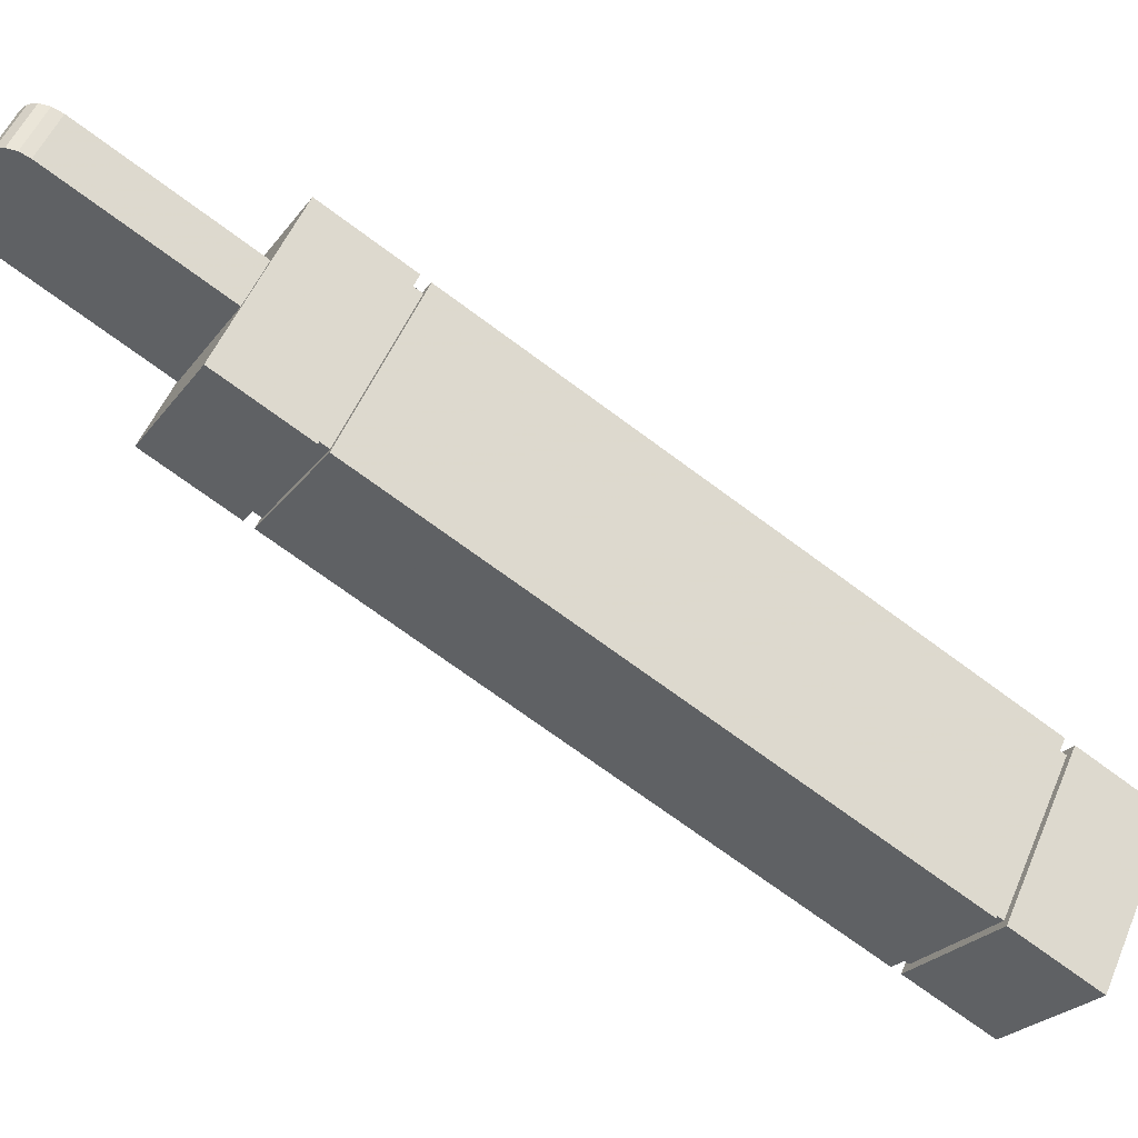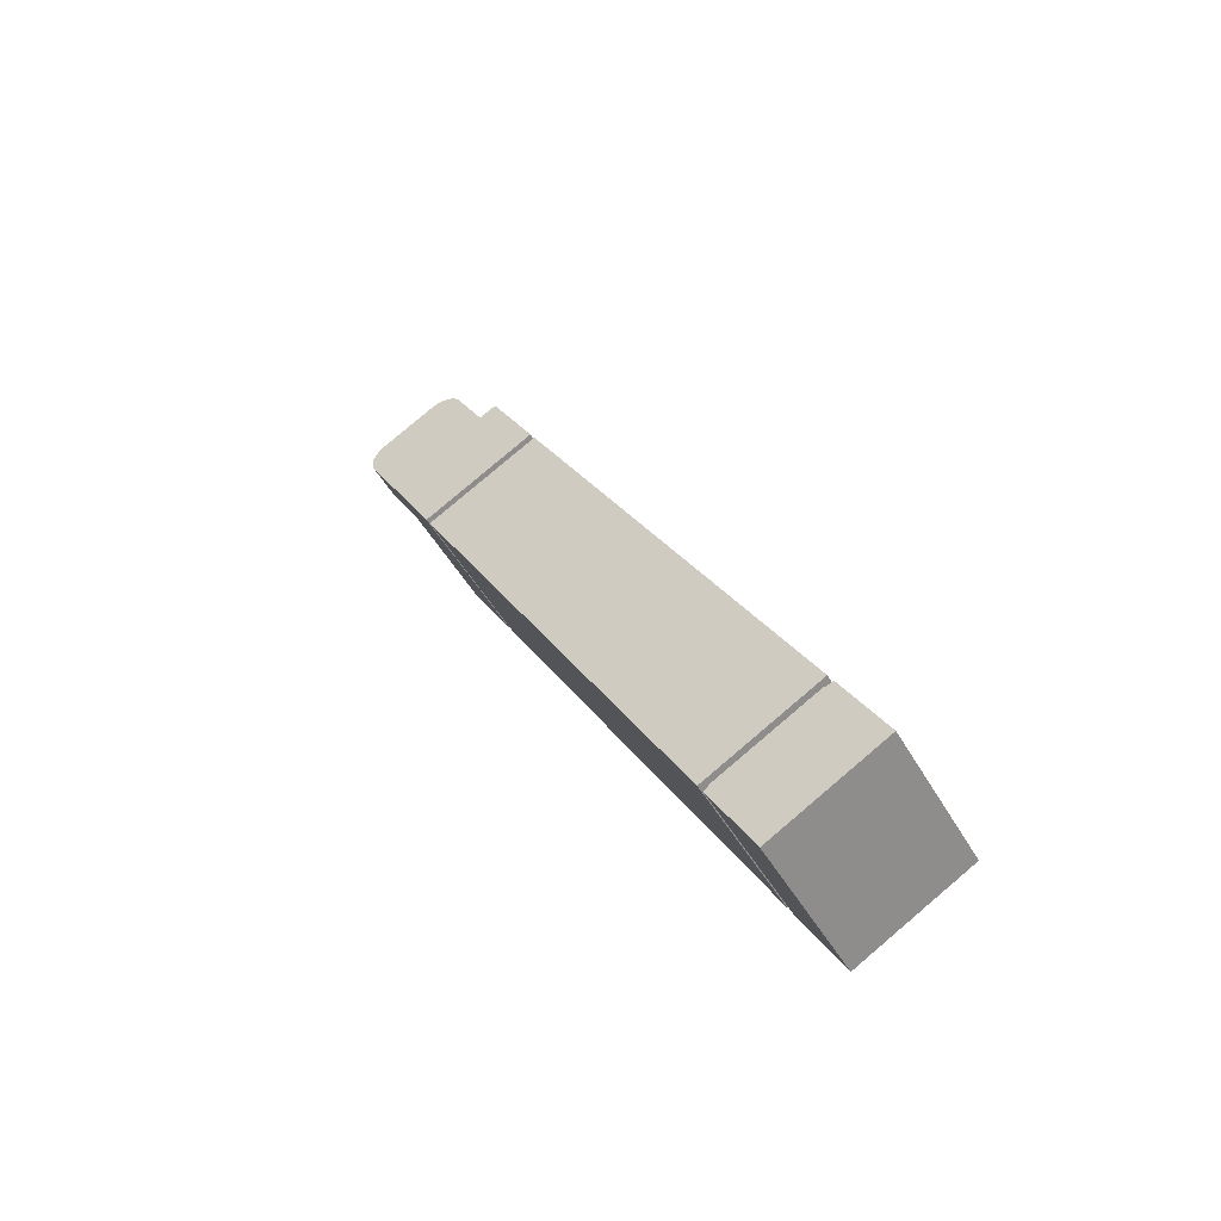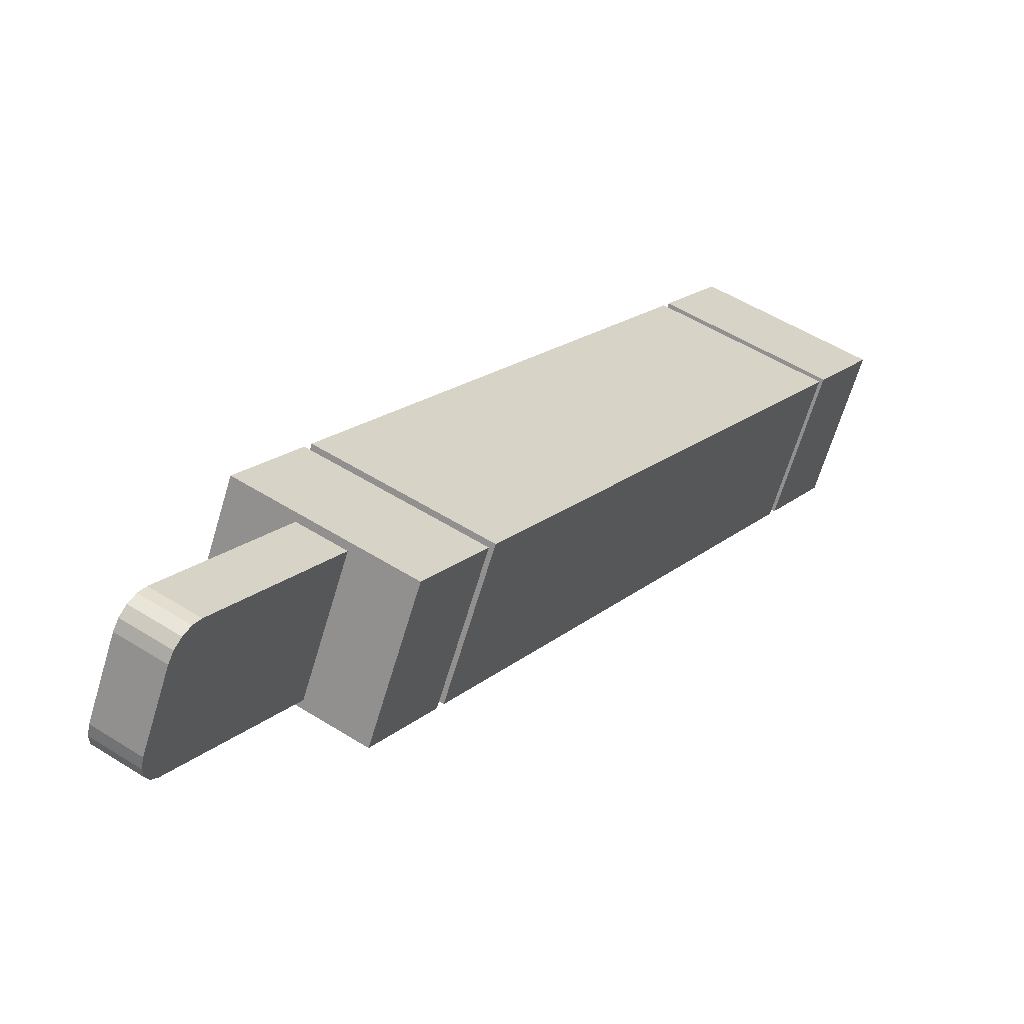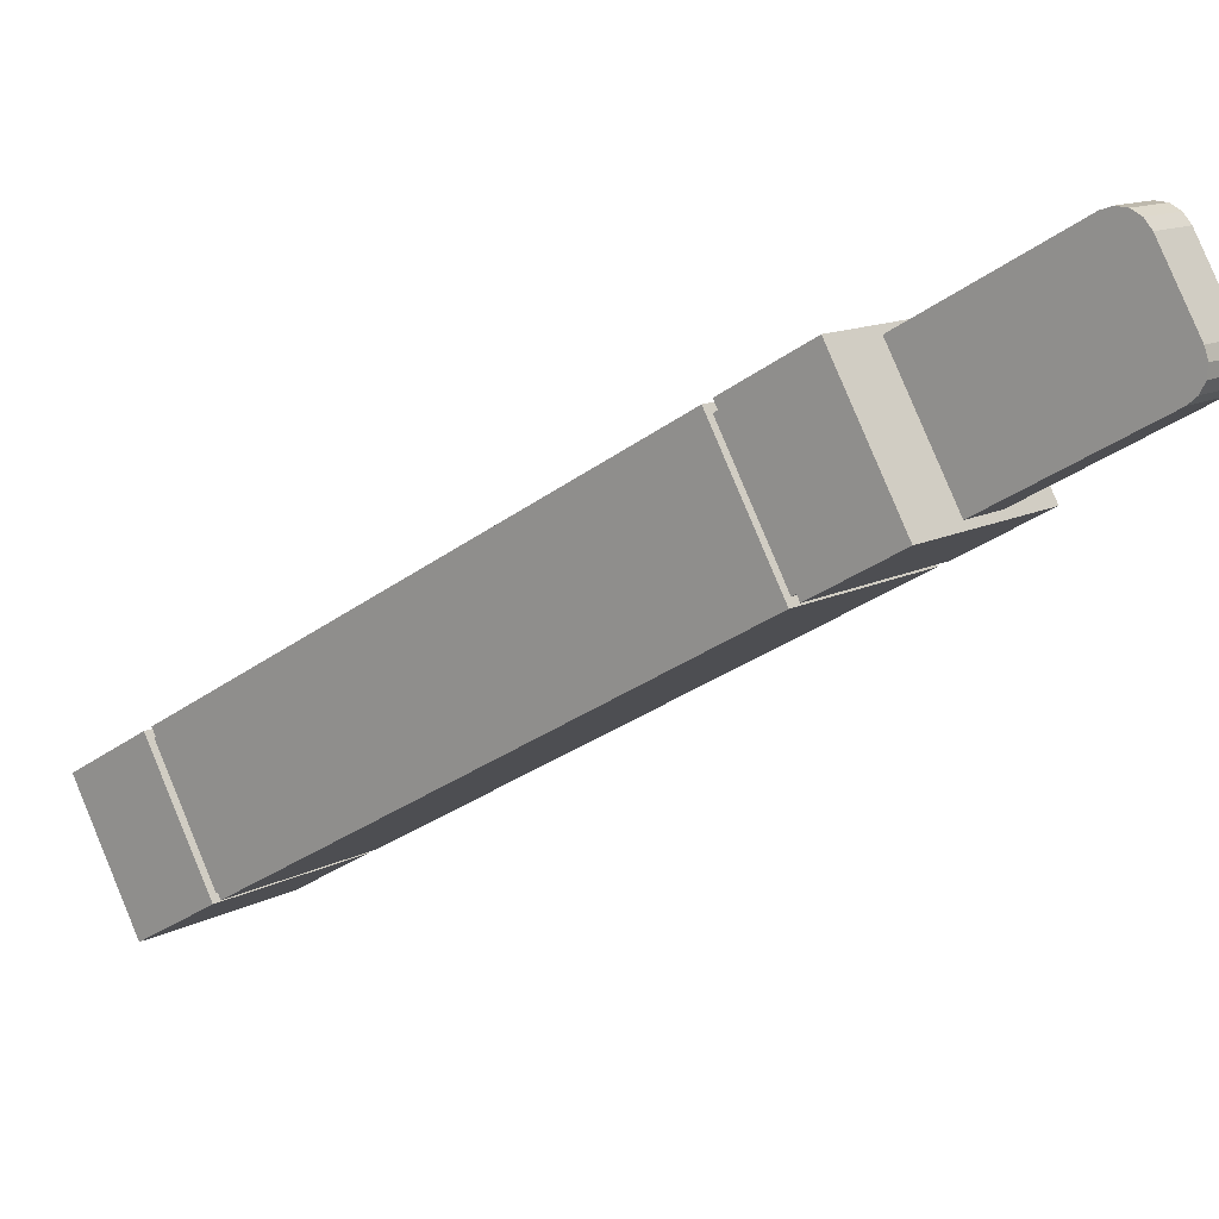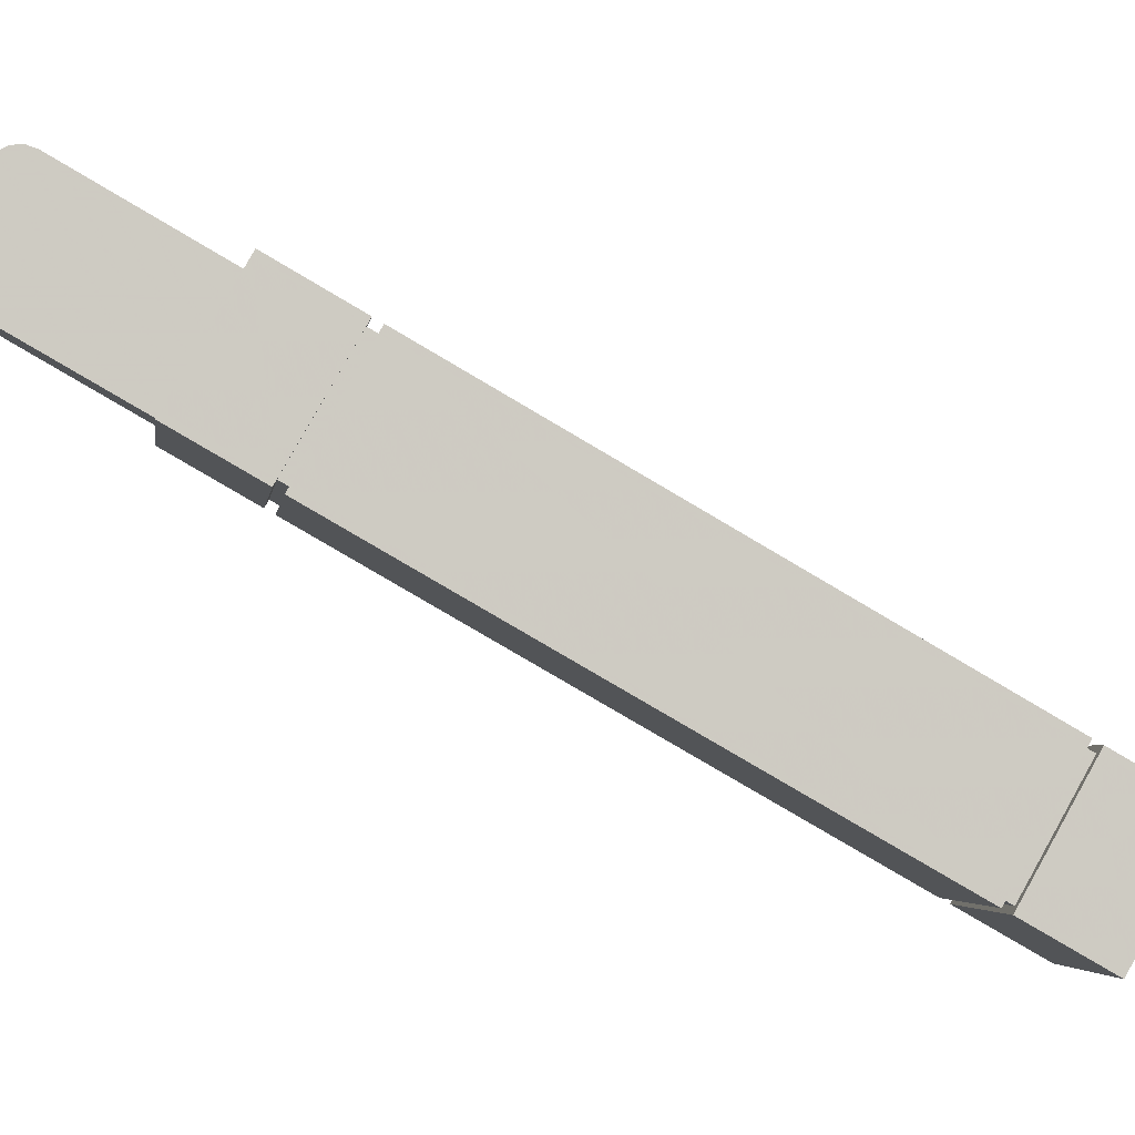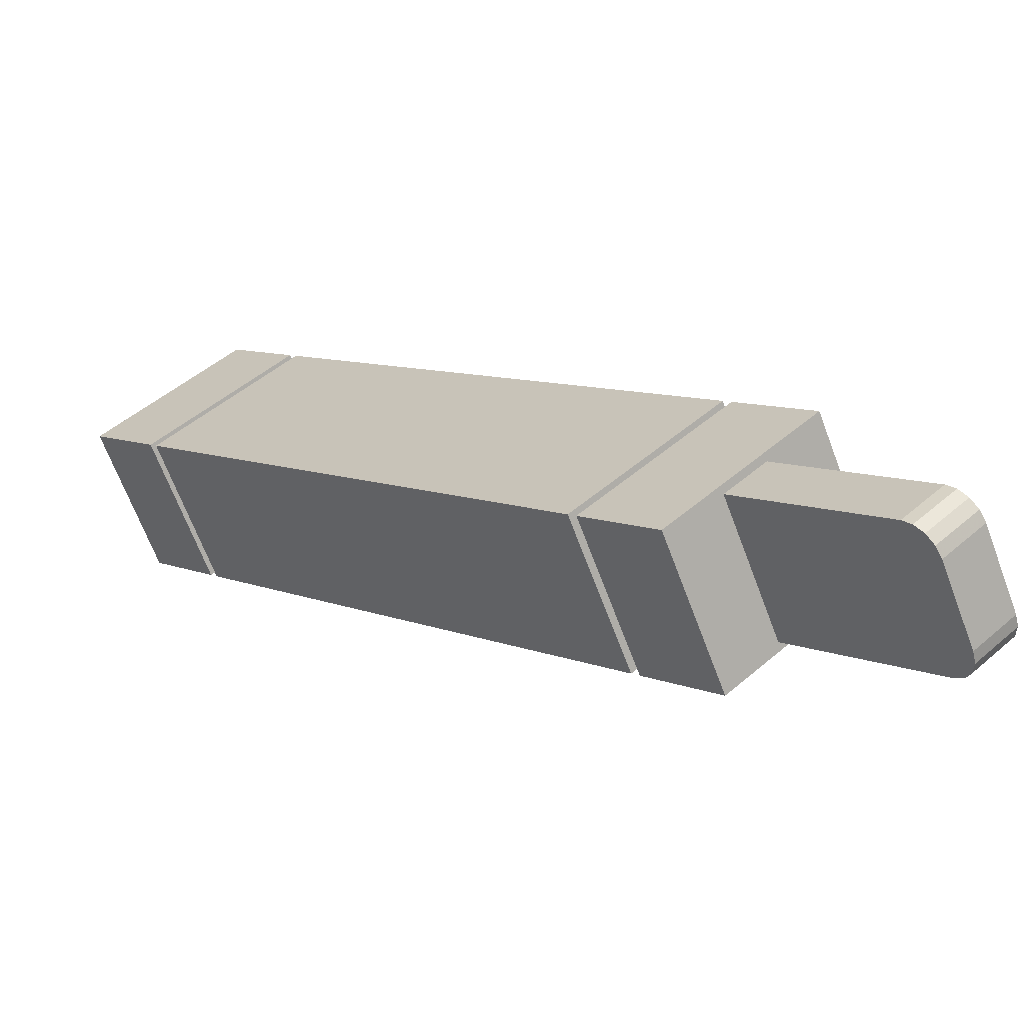
<metadata>
{"format":"obj","ext":"obj","renderer":"f3d","projection":"perspective","resolution":1024,"background":"white","views":[{"elev":53.6,"azim":-67.2,"up":"+Z"},{"elev":-49.0,"azim":118.6,"up":"+Y"},{"elev":50.8,"azim":-145.2,"up":"+Z"},{"elev":12.3,"azim":128.9,"up":"+Z"},{"elev":-3.9,"azim":-97.9,"up":"+Z"},{"elev":46.3,"azim":135.1,"up":"+Z"}]}
</metadata>
<code>
v 0.03424 -0.06701 -0.004912
v 0.03424 -0.03903 -0.05424
v 0.03424 -0.3485 -0.1646
v 0.03424 -0.3205 -0.2139
v -0.03424 -0.06701 -0.004912
v -0.03424 -0.03903 -0.05424
v -0.03424 -0.3485 -0.1646
v -0.03424 -0.3205 -0.2139
v 0.03139 -0.2852 -0.1906
v 0.03139 -0.2887 -0.1926
v -0.03139 -0.2887 -0.1926
v -0.03139 -0.2852 -0.1906
v -0.03139 -0.07714 -0.07258
v -0.03139 -0.07364 -0.07059
v 0.03139 -0.07364 -0.07059
v 0.03139 -0.07714 -0.07258
v 0.03424 -0.1002 -0.02374
v 0.03424 -0.1037 -0.02573
v 0.03424 -0.3118 -0.1438
v 0.03424 -0.3153 -0.1458
v 0.03424 -0.2873 -0.1951
v 0.03424 -0.2838 -0.1931
v 0.03424 -0.07573 -0.07505
v 0.03424 -0.07223 -0.07307
v -0.03424 -0.3153 -0.1458
v -0.03424 -0.3118 -0.1438
v -0.03424 -0.1037 -0.02573
v -0.03424 -0.1002 -0.02374
v -0.03424 -0.07223 -0.07307
v -0.03424 -0.07573 -0.07505
v -0.03424 -0.2838 -0.1931
v -0.03424 -0.2873 -0.1951
v -0.03139 -0.1023 -0.02821
v -0.03139 -0.09881 -0.02622
v 0.03139 -0.09881 -0.02622
v 0.03139 -0.1023 -0.02821
v 0.03139 -0.3104 -0.1463
v 0.03139 -0.3139 -0.1482
v -0.03139 -0.3139 -0.1482
v -0.03139 -0.3104 -0.1463
v 0.006264 -0.3485 -0.1646
v -0.006264 -0.3485 -0.1646
v -0.006264 -0.3205 -0.2139
v 0.006264 -0.3205 -0.2139
v -0.006264 -0.06701 -0.004912
v 0.006264 -0.06701 -0.004912
v -0.006264 -0.03903 -0.05424
v 0.006264 -0.03903 -0.05424
v -0.006264 -0.09881 -0.02622
v 0.006264 -0.09881 -0.02622
v 0.006264 -0.1023 -0.02821
v -0.006264 -0.1023 -0.02821
v -0.006264 -0.2852 -0.1906
v 0.006264 -0.2852 -0.1906
v 0.006264 -0.3104 -0.1463
v -0.006264 -0.3104 -0.1463
v -0.006264 -0.3139 -0.1482
v 0.006264 -0.3139 -0.1482
v 0.006264 -0.2887 -0.1926
v -0.006264 -0.2887 -0.1926
v 0.006264 -0.07714 -0.07258
v -0.006264 -0.07714 -0.07258
v -0.006264 -0.07364 -0.07059
v 0.006264 -0.07364 -0.07059
v 0.006264 -0.07223 -0.07307
v -0.006264 -0.07223 -0.07307
v -0.006264 -0.07573 -0.07505
v 0.006264 -0.07573 -0.07505
v -0.006264 -0.2873 -0.1951
v 0.006264 -0.2873 -0.1951
v 0.006264 -0.2838 -0.1931
v -0.006264 -0.2838 -0.1931
v -0.006264 -0.1002 -0.02374
v 0.006264 -0.1002 -0.02374
v -0.006264 -0.1037 -0.02573
v 0.006264 -0.1037 -0.02573
v 0.006264 -0.3153 -0.1458
v -0.006264 -0.3153 -0.1458
v -0.006264 -0.3118 -0.1438
v 0.006264 -0.3118 -0.1438
v 0.03139 -0.07713 -0.07259
v 0.03139 -0.1023 -0.02819
v 0.03139 -0.09882 -0.02621
v 0.03139 -0.07363 -0.07061
v 0.03139 -0.3104 -0.1462
v 0.03139 -0.2852 -0.1907
v 0.03139 -0.3139 -0.1482
v 0.03139 -0.2887 -0.1926
v 0.03424 -0.07713 -0.07259
v 0.03424 -0.1023 -0.02819
v 0.03424 -0.07363 -0.07061
v 0.03424 -0.09882 -0.02621
v 0.03424 -0.3104 -0.1462
v 0.03424 -0.2852 -0.1907
v 0.03424 -0.3139 -0.1482
v 0.03424 -0.2887 -0.1926
v -0.03424 -0.2852 -0.1907
v -0.03424 -0.3104 -0.1462
v -0.03424 -0.2887 -0.1926
v -0.03424 -0.3139 -0.1482
v -0.03424 -0.1023 -0.02819
v -0.03424 -0.07713 -0.07259
v -0.03424 -0.09882 -0.02621
v -0.03424 -0.07363 -0.07061
v -0.03139 -0.09882 -0.02621
v -0.03139 -0.07363 -0.07061
v -0.03139 -0.07713 -0.07259
v -0.03139 -0.1023 -0.02819
v -0.03139 -0.3139 -0.1482
v -0.03139 -0.2887 -0.1926
v -0.03139 -0.2852 -0.1907
v -0.03139 -0.3104 -0.1462
v -0.03424 -0.04043 -0.05178
v -0.03424 -0.06562 -0.007373
v -0.03424 -0.3219 -0.2115
v -0.03424 -0.3471 -0.1671
v 0.03424 -0.3219 -0.2115
v 0.03424 -0.3471 -0.1671
v 0.03424 -0.06562 -0.007373
v 0.03424 -0.04043 -0.05178
v 0.009417 -0.06562 -0.007373
v 0.009417 -0.04043 -0.05178
v -0.009417 -0.04043 -0.05178
v -0.009417 -0.06562 -0.007373
v -0.006264 -0.3471 -0.1671
v -0.006264 -0.3219 -0.2115
v 0.006264 -0.3219 -0.2115
v 0.006264 -0.3471 -0.1671
v 0.009417 0.02444 -0.002523
v 0.009417 0.02036 -0.01729
v 0.009417 0.02577 -0.006535
v 0.009417 0.02546 -0.01075
v 0.009417 0.02356 -0.01453
v 0.009417 -0.004826 0.02711
v 0.009417 0.009937 0.02304
v 0.009417 -0.0008163 0.02844
v 0.009417 0.003399 0.02813
v 0.009417 0.007175 0.02624
v -0.009417 0.009937 0.02304
v -0.009417 -0.004826 0.02711
v -0.009417 0.007175 0.02624
v -0.009417 0.003399 0.02813
v -0.009417 -0.0008163 0.02844
v -0.009417 0.02036 -0.01729
v -0.009417 0.02444 -0.002523
v -0.009417 0.02356 -0.01453
v -0.009417 0.02546 -0.01075
v -0.009417 0.02577 -0.006535
f 29 6 47 66
f 8 32 69 43
f 65 48 2 24
f 27 26 79 75
f 103 105 34 28
f 7 25 100 116
f 3 20 77 41
f 66 63 14 29
f 98 112 40 26
f 42 7 116 125
f 1 17 92 119
f 25 39 109 100
f 20 3 118 95
f 46 1 119 121
f 18 36 51 76
f 115 99 32 8
f 63 62 13 14
f 29 14 106 104
f 75 52 33 27
f 28 5 114 103
f 24 15 64 65
f 91 84 15 24
f 117 127 44 4
f 38 37 55 58
f 28 34 49 73
f 78 57 39 25
f 14 13 107 106
f 39 40 112 109
f 94 86 9 22
f 90 82 36 18
f 30 31 97 102
f 32 11 60 69
f 22 23 89 94
f 20 38 58 77
f 21 10 88 96
f 59 54 9 10
f 17 35 83 92
f 57 56 40 39
f 80 55 37 19
f 72 53 12 31
f 70 59 10 21
f 15 16 61 64
f 26 40 56 79
f 74 50 35 17
f 22 9 54 71
f 76 80 19 18
f 23 22 71 68
f 34 33 52 49
f 68 61 16 23
f 11 12 53 60
f 73 45 5 28
f 44 70 21 4
f 30 13 62 67
f 3 41 128 118
f 67 72 31 30
f 17 1 46 74
f 42 78 25 7
f 50 51 36 35
f 80 79 56 55
f 72 71 54 53
f 78 77 58 57
f 70 69 60 59
f 57 58 55 56
f 50 49 52 51
f 59 60 53 54
f 76 75 79 80
f 66 65 64 63
f 74 73 49 50
f 68 67 62 61
f 75 76 51 52
f 73 74 46 45
f 44 43 69 70
f 63 64 61 62
f 42 41 77 78
f 67 68 71 72
f 43 44 127 126
f 123 144 130 122
f 65 66 47 48
f 122 120 2 48
f 125 128 41 42
f 121 124 45 46
f 126 115 8 43
f 19 37 85 93
f 10 9 86 88
f 95 87 38 20
f 101 98 26 27
f 23 16 81 89
f 87 85 37 38
f 5 45 124 114
f 110 111 12 11
f 84 81 16 15
f 104 113 6 29
f 102 107 13 30
f 27 33 108 101
f 48 47 123 122
f 120 91 24 2
f 99 110 11 32
f 93 90 18 19
f 113 123 47 6
f 96 117 4 21
f 31 12 111 97
f 105 108 33 34
f 96 95 118 117
f 120 119 92 91
f 102 101 108 107
f 110 109 112 111
f 95 96 88 87
f 126 125 116 115
f 117 118 128 127
f 104 103 114 113
f 113 114 124 123
f 122 121 119 120
f 103 104 106 105
f 87 88 86 85
f 94 93 85 86
f 84 83 82 81
f 90 89 81 82
f 91 92 83 84
f 125 126 127 128
f 98 97 111 112
f 93 94 89 90
f 105 106 107 108
f 115 116 100 99
f 99 100 109 110
f 101 102 97 98
f 35 36 82 83
f 124 140 143 142 141 139 145 148 147 146 144 123
f 121 134 140 124
f 135 129 145 139
f 144 146 133 130
f 146 147 132 133
f 147 148 131 132
f 148 145 129 131
f 134 136 143 140
f 136 137 142 143
f 137 138 141 142
f 138 135 139 141
f 122 130 133 132 131 129 135 138 137 136 134 121

</code>
